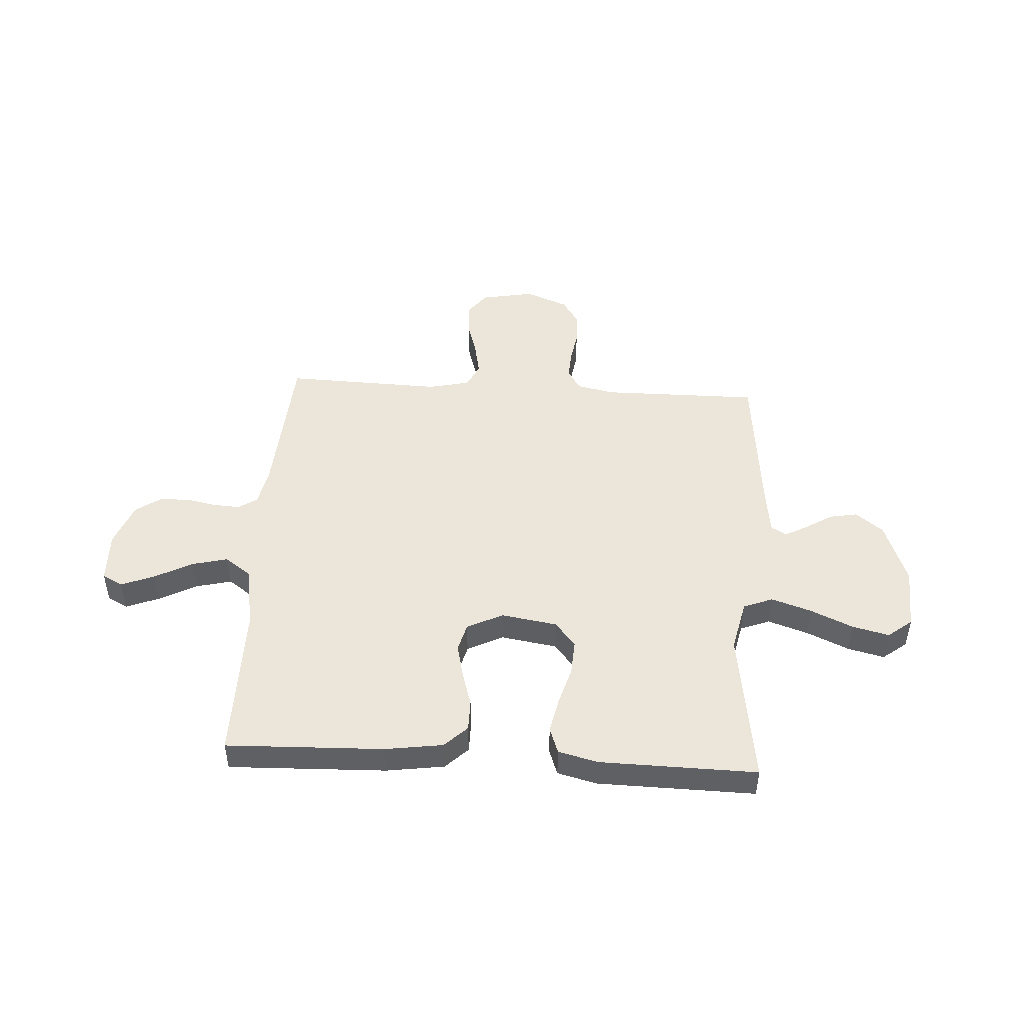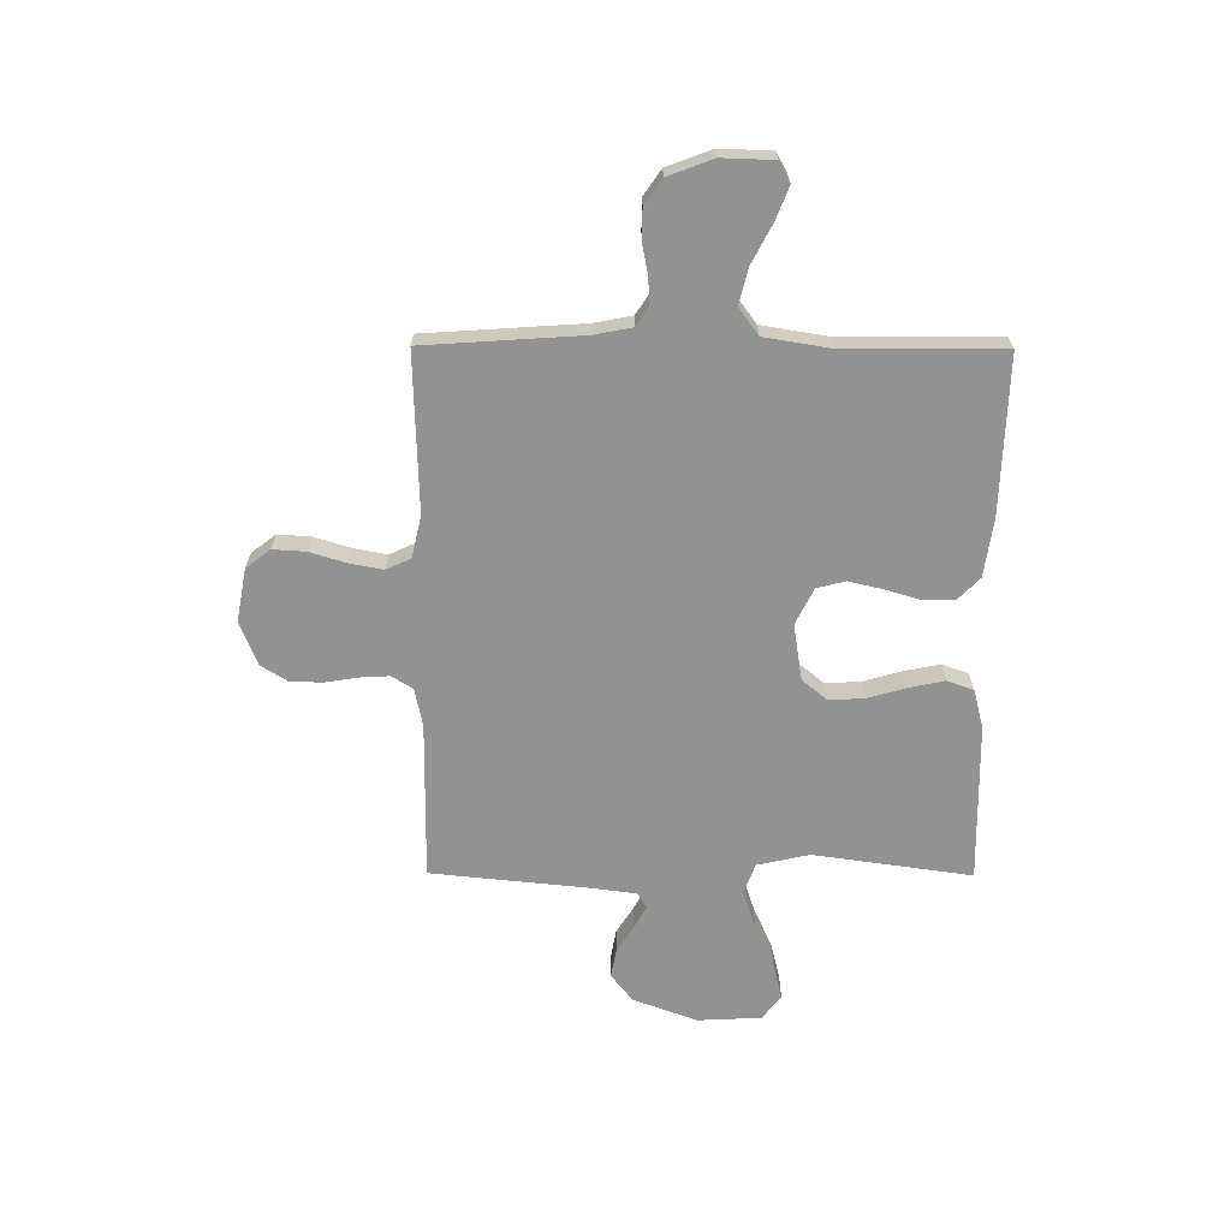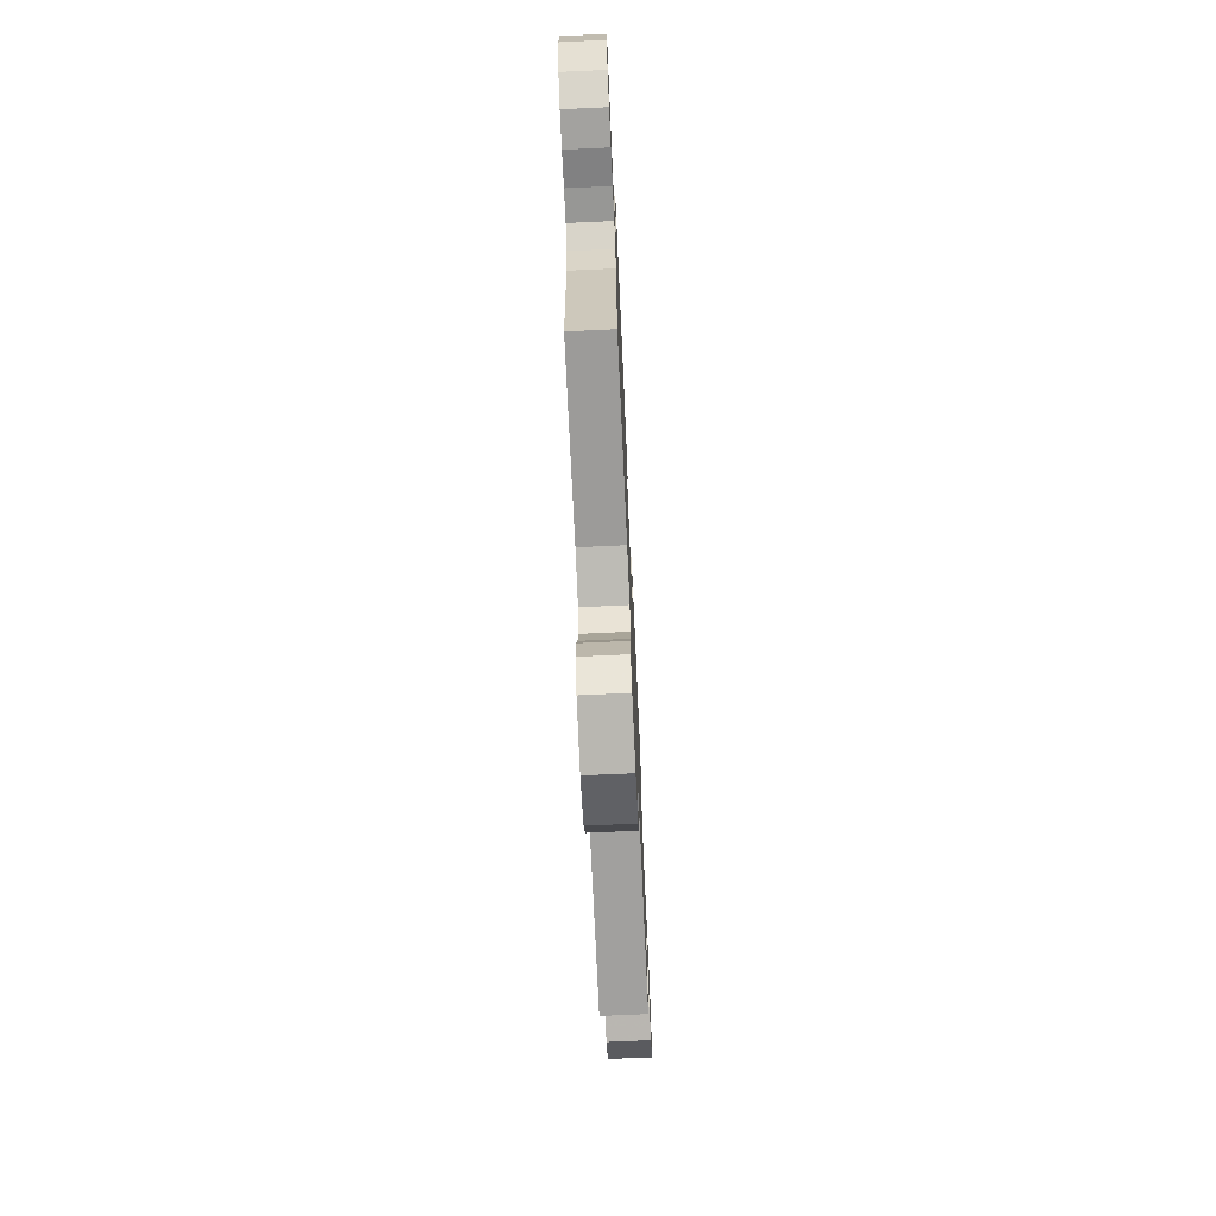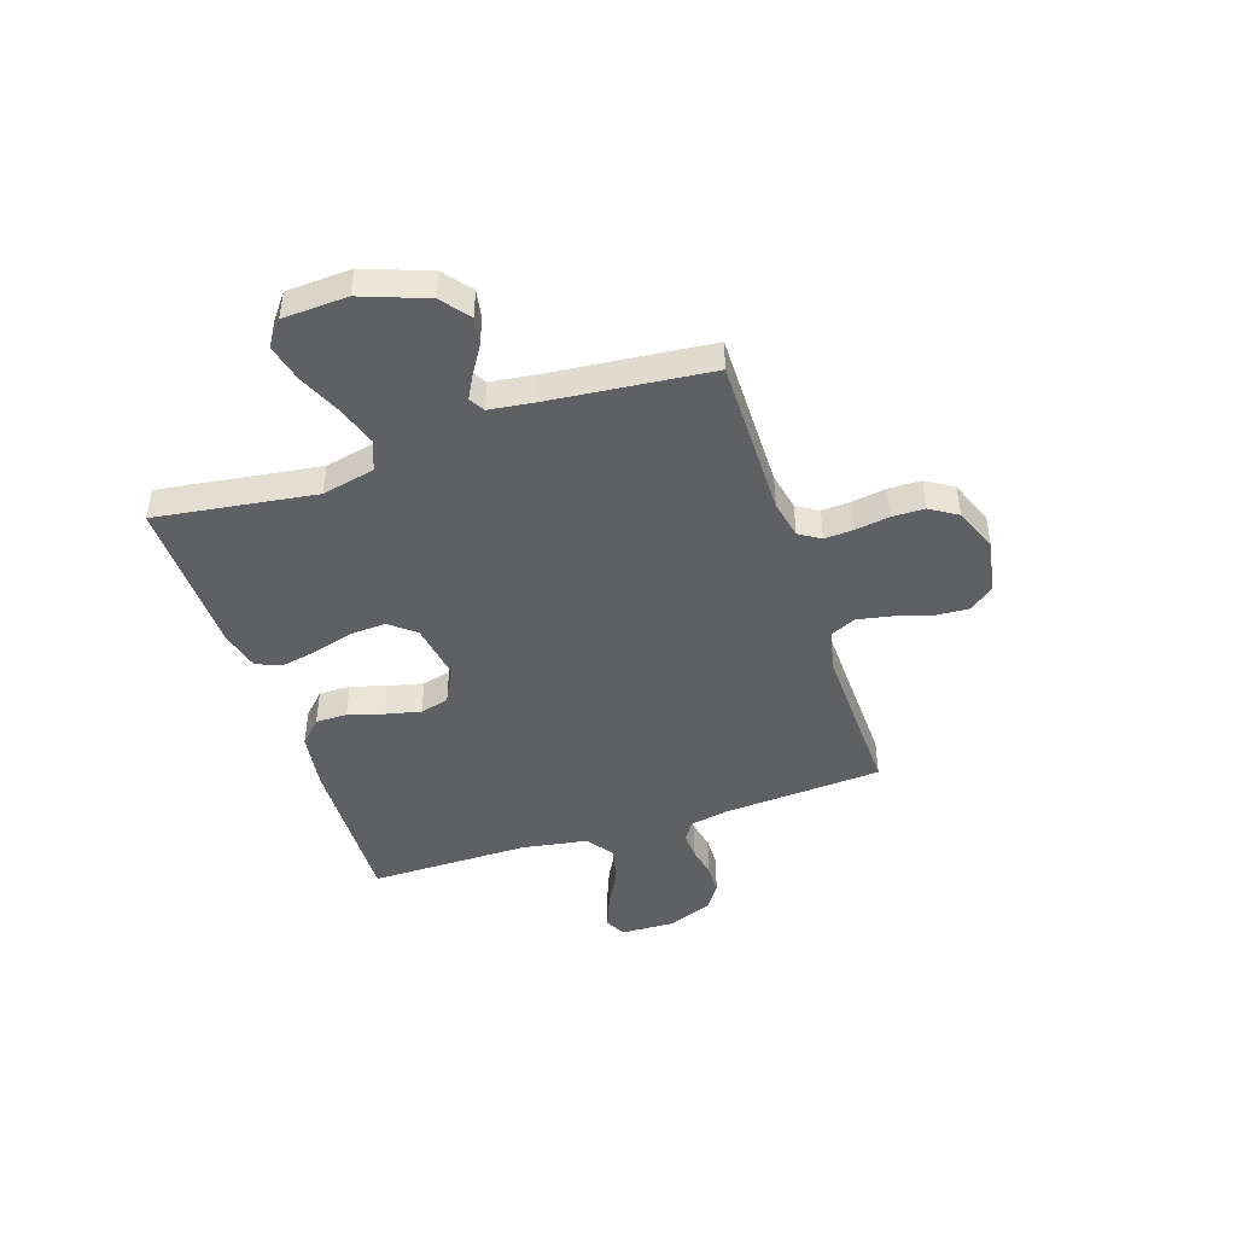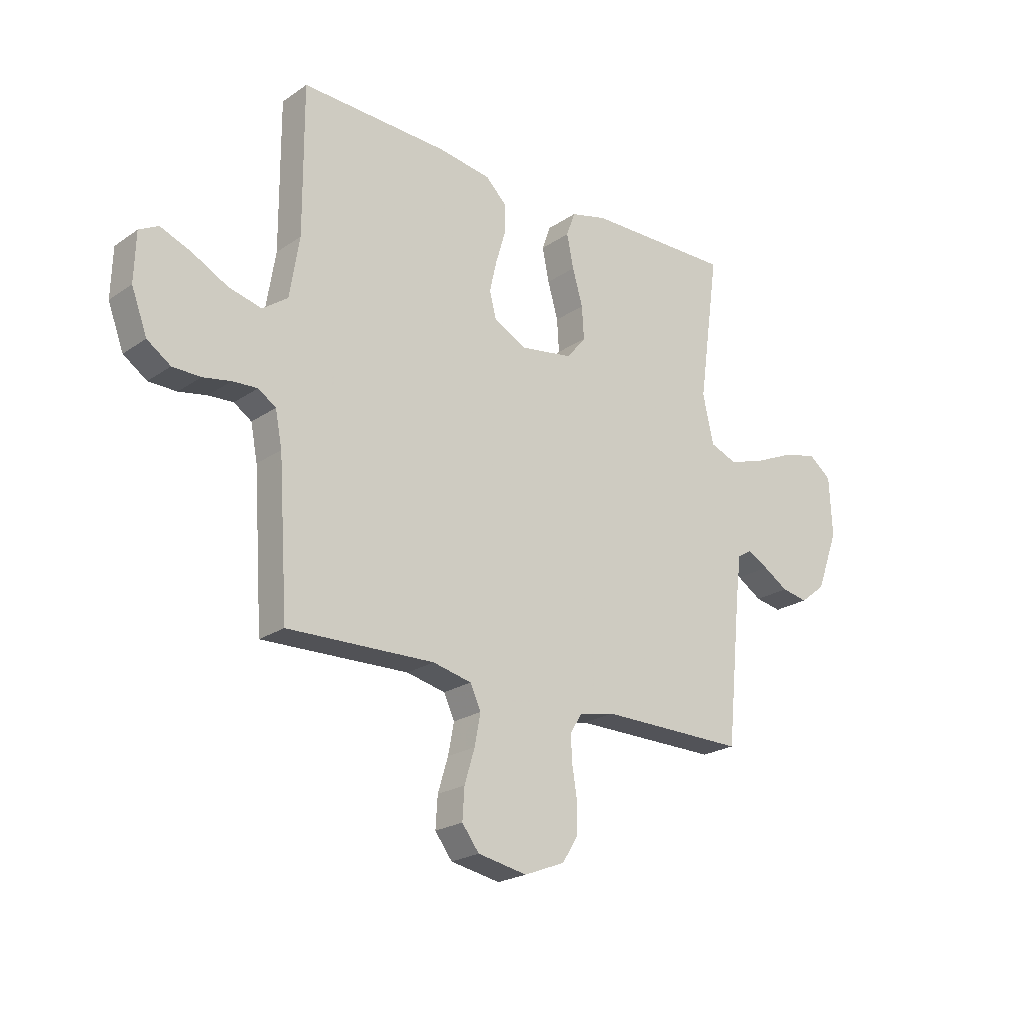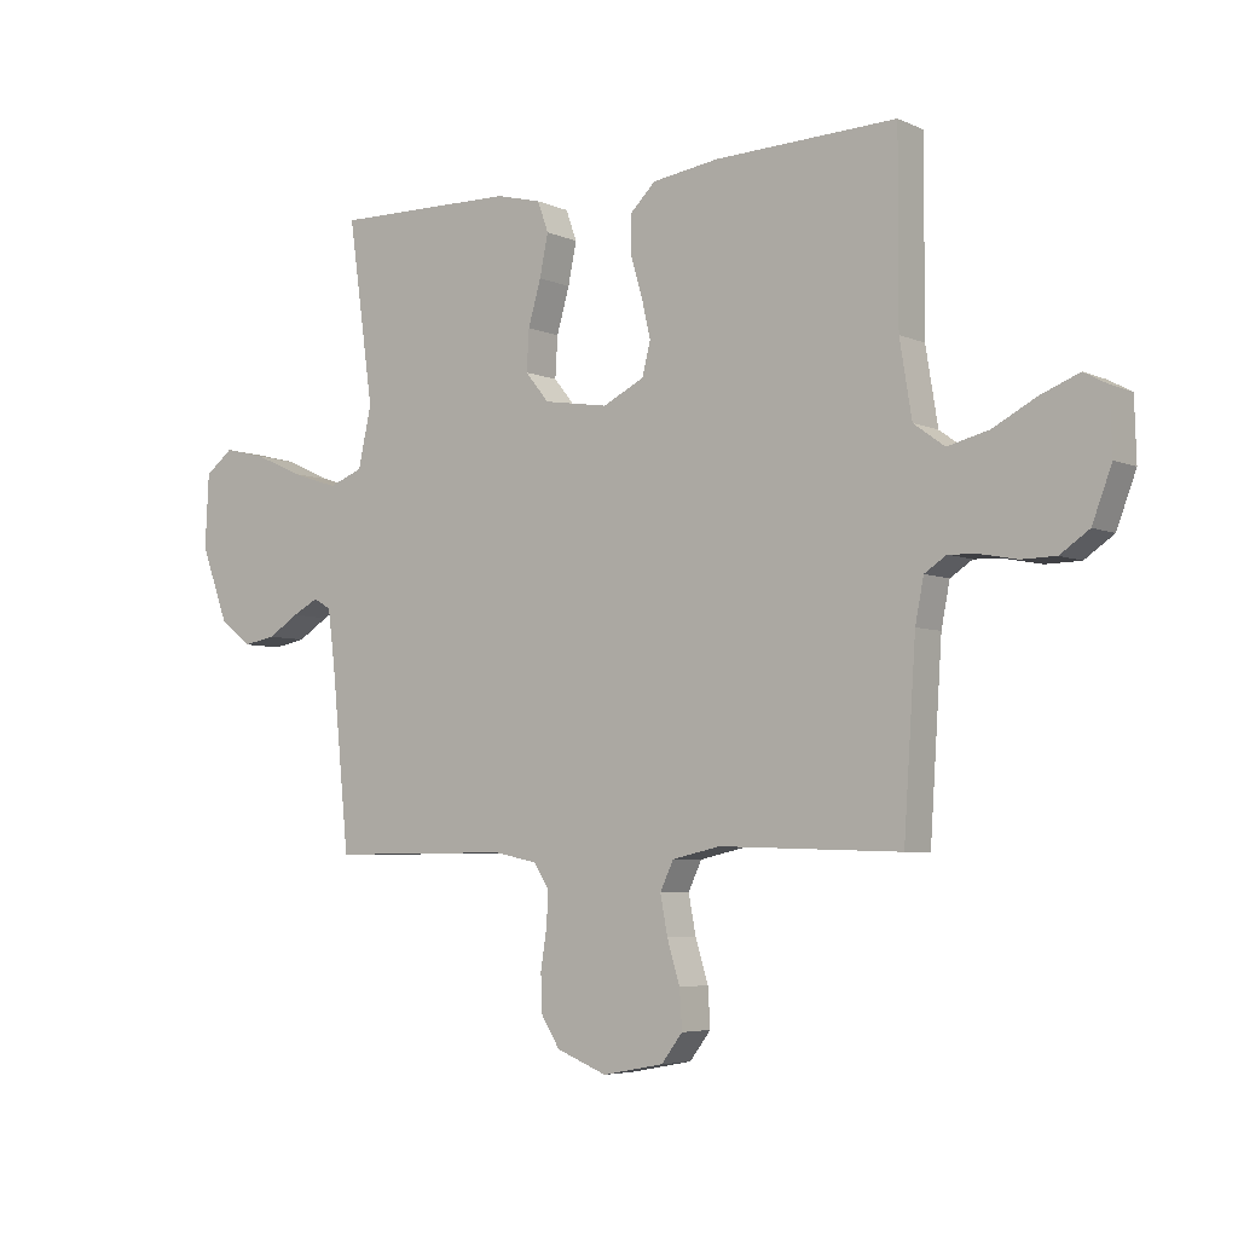
<metadata>
{"format":"obj","ext":"obj","renderer":"f3d","projection":"perspective","resolution":1024,"background":"white","views":[{"elev":47.5,"azim":3.5,"up":"+Y"},{"elev":-66.5,"azim":-90.3,"up":"+Y"},{"elev":-71.4,"azim":-87.4,"up":"+Z"},{"elev":-45.1,"azim":108.3,"up":"+Y"},{"elev":-22.4,"azim":-40.5,"up":"+Z"},{"elev":-5.2,"azim":-143.5,"up":"+Z"}]}
</metadata>
<code>
v 0.5 0.07 -0.5
v 0.2 0.07 -0.498
v 0.128 0.07 -0.513
v 0.103 0.07 -0.553
v 0.106 0.07 -0.608
v 0.116 0.07 -0.671
v 0.115 0.07 -0.732
v 0.083 0.07 -0.783
v 0 0.07 -0.816
v -0.101 0.07 -0.797
v -0.136 0.07 -0.751
v -0.132 0.07 -0.688
v -0.111 0.07 -0.619
v -0.099 0.07 -0.556
v -0.121 0.07 -0.509
v -0.2 0.07 -0.491
v -0.5 0.07 -0.5
v -0.52 0.07 -0.2
v -0.534 0.07 -0.129
v -0.57 0.07 -0.105
v -0.621 0.07 -0.108
v -0.678 0.07 -0.119
v -0.735 0.07 -0.118
v -0.783 0.07 -0.085
v -0.815 0.07 0
v -0.812 0.07 0.099
v -0.773 0.07 0.12
v -0.71 0.07 0.095
v -0.638 0.07 0.057
v -0.57 0.07 0.04
v -0.519 0.07 0.077
v -0.499 0.07 0.2
v -0.5 0.07 0.5
v -0.2 0.07 0.49
v -0.09 0.07 0.474
v -0.047 0.07 0.432
v -0.047 0.07 0.373
v -0.067 0.07 0.306
v -0.082 0.07 0.241
v -0.068 0.07 0.187
v 0 0.07 0.153
v 0.107 0.07 0.17
v 0.146 0.07 0.218
v 0.142 0.07 0.285
v 0.121 0.07 0.358
v 0.107 0.07 0.426
v 0.125 0.07 0.476
v 0.2 0.07 0.495
v 0.5 0.07 0.5
v 0.458 0.07 0.2
v 0.48 0.07 0.101
v 0.536 0.07 0.079
v 0.612 0.07 0.104
v 0.693 0.07 0.14
v 0.763 0.07 0.157
v 0.809 0.07 0.121
v 0.815 0.07 0
v 0.77 0.07 -0.122
v 0.718 0.07 -0.163
v 0.664 0.07 -0.153
v 0.613 0.07 -0.121
v 0.57 0.07 -0.098
v 0.541 0.07 -0.115
v 0.53 0.07 -0.2
v 0.5 0 -0.5
v 0.2 0 -0.498
v 0.128 0 -0.513
v 0.103 0 -0.553
v 0.106 0 -0.608
v 0.116 0 -0.671
v 0.115 0 -0.732
v 0.083 0 -0.783
v 0 0 -0.816
v -0.101 0 -0.797
v -0.136 0 -0.751
v -0.132 0 -0.688
v -0.111 0 -0.619
v -0.099 0 -0.556
v -0.121 0 -0.509
v -0.2 0 -0.491
v -0.5 0 -0.5
v -0.52 0 -0.2
v -0.534 0 -0.129
v -0.57 0 -0.105
v -0.621 0 -0.108
v -0.678 0 -0.119
v -0.735 0 -0.118
v -0.783 0 -0.085
v -0.815 0 0
v -0.812 0 0.099
v -0.773 0 0.12
v -0.71 0 0.095
v -0.638 0 0.057
v -0.57 0 0.04
v -0.519 0 0.077
v -0.499 0 0.2
v -0.5 0 0.5
v -0.2 0 0.49
v -0.09 0 0.474
v -0.047 0 0.432
v -0.047 0 0.373
v -0.067 0 0.306
v -0.082 0 0.241
v -0.068 0 0.187
v 0 0 0.153
v 0.107 0 0.17
v 0.146 0 0.218
v 0.142 0 0.285
v 0.121 0 0.358
v 0.107 0 0.426
v 0.125 0 0.476
v 0.2 0 0.495
v 0.5 0 0.5
v 0.458 0 0.2
v 0.48 0 0.101
v 0.536 0 0.079
v 0.612 0 0.104
v 0.693 0 0.14
v 0.763 0 0.157
v 0.809 0 0.121
v 0.815 0 0
v 0.77 0 -0.122
v 0.718 0 -0.163
v 0.664 0 -0.153
v 0.613 0 -0.121
v 0.57 0 -0.098
v 0.541 0 -0.115
v 0.53 0 -0.2
f 58 59 60 61
f 58 61 62
f 57 58 62
f 56 57 62
f 53 54 55 56
f 52 53 56 62
f 51 52 62 63
f 47 48 49 50
f 47 50 51
f 44 45 46 47
f 44 47 51 63
f 35 36 37 38
f 35 38 39
f 32 33 34 35
f 31 32 35 39
f 30 31 39 40
f 26 27 28 29
f 26 29 30
f 25 26 30
f 24 25 30
f 21 22 23 24
f 20 21 24 30
f 19 20 30 40
f 16 17 18
f 15 16 18 19
f 10 11 12 13
f 10 13 14
f 9 10 14
f 8 9 14
f 5 6 7 8
f 4 5 8 14
f 3 4 14 15
f 64 1 2
f 43 44 63 64
f 42 43 64 2
f 41 42 2 3
f 19 40 41
f 3 15 19 41
f 125 124 123 122
f 126 125 122
f 126 122 121
f 126 121 120
f 120 119 118 117
f 126 120 117 116
f 127 126 116 115
f 114 113 112 111
f 115 114 111
f 111 110 109 108
f 127 115 111 108
f 102 101 100 99
f 103 102 99
f 99 98 97 96
f 103 99 96 95
f 104 103 95 94
f 93 92 91 90
f 94 93 90
f 94 90 89
f 94 89 88
f 88 87 86 85
f 94 88 85 84
f 104 94 84 83
f 82 81 80
f 83 82 80 79
f 77 76 75 74
f 78 77 74
f 78 74 73
f 78 73 72
f 72 71 70 69
f 78 72 69 68
f 79 78 68 67
f 66 65 128
f 128 127 108 107
f 66 128 107 106
f 67 66 106 105
f 105 104 83
f 105 83 79 67
f 1 65 66 2
f 2 66 67 3
f 3 67 68 4
f 4 68 69 5
f 5 69 70 6
f 6 70 71 7
f 7 71 72 8
f 8 72 73 9
f 9 73 74 10
f 10 74 75 11
f 11 75 76 12
f 12 76 77 13
f 13 77 78 14
f 14 78 79 15
f 15 79 80 16
f 16 80 81 17
f 17 81 82 18
f 18 82 83 19
f 19 83 84 20
f 20 84 85 21
f 21 85 86 22
f 22 86 87 23
f 23 87 88 24
f 24 88 89 25
f 25 89 90 26
f 26 90 91 27
f 27 91 92 28
f 28 92 93 29
f 29 93 94 30
f 30 94 95 31
f 31 95 96 32
f 32 96 97 33
f 33 97 98 34
f 34 98 99 35
f 35 99 100 36
f 36 100 101 37
f 37 101 102 38
f 38 102 103 39
f 39 103 104 40
f 40 104 105 41
f 41 105 106 42
f 42 106 107 43
f 43 107 108 44
f 44 108 109 45
f 45 109 110 46
f 46 110 111 47
f 47 111 112 48
f 48 112 113 49
f 49 113 114 50
f 50 114 115 51
f 51 115 116 52
f 52 116 117 53
f 53 117 118 54
f 54 118 119 55
f 55 119 120 56
f 56 120 121 57
f 57 121 122 58
f 58 122 123 59
f 59 123 124 60
f 60 124 125 61
f 61 125 126 62
f 62 126 127 63
f 63 127 128 64
f 64 128 65 1

</code>
